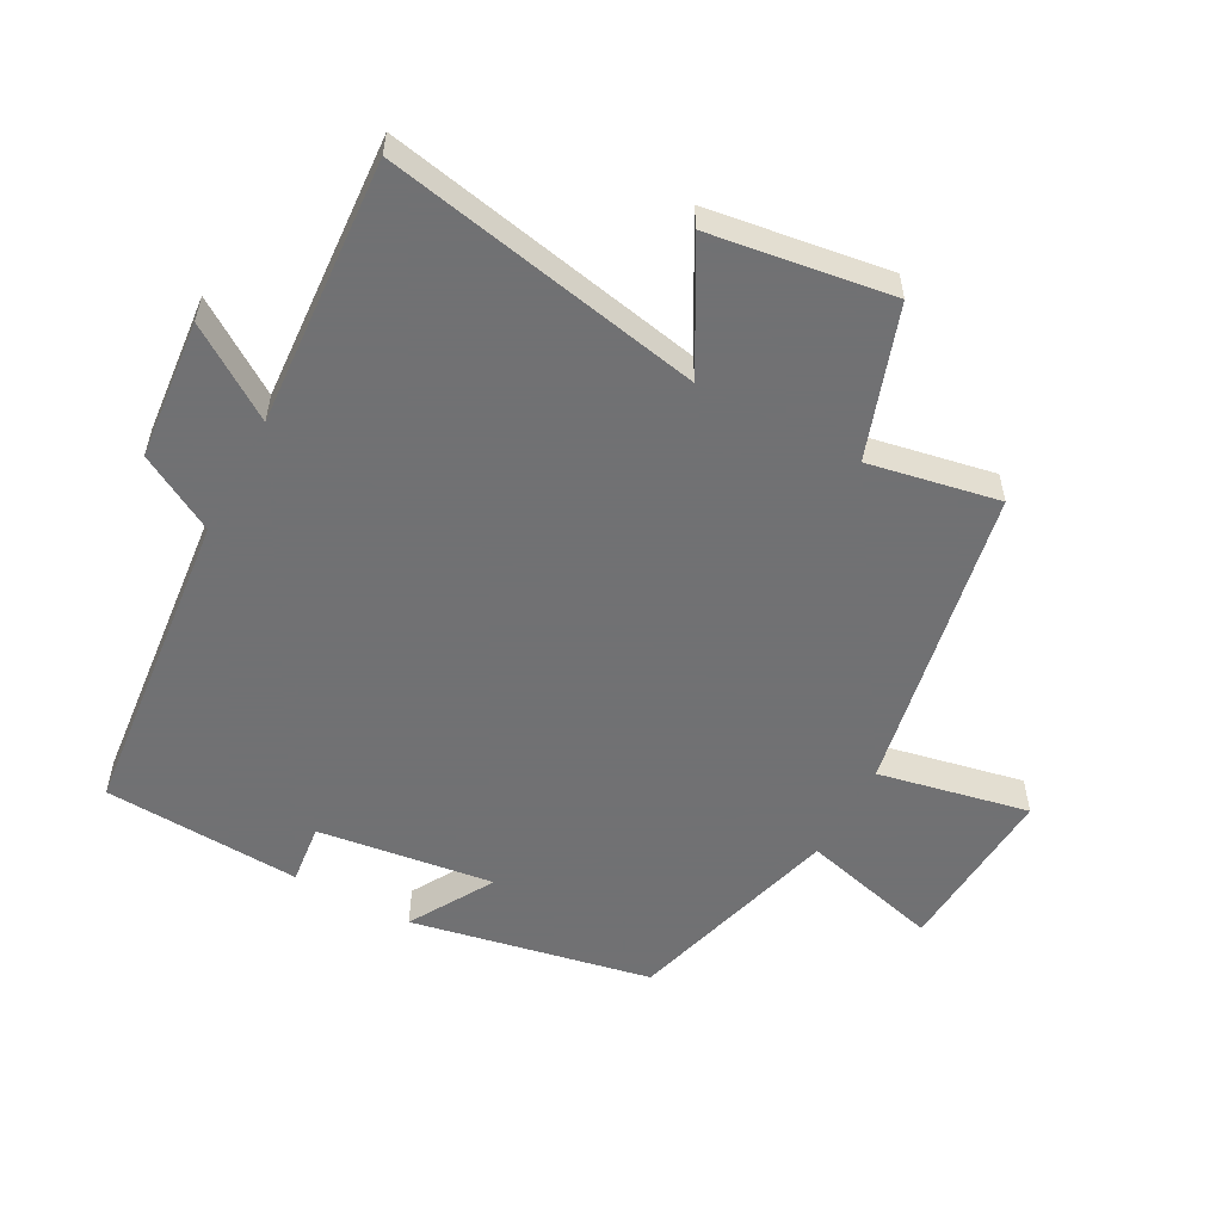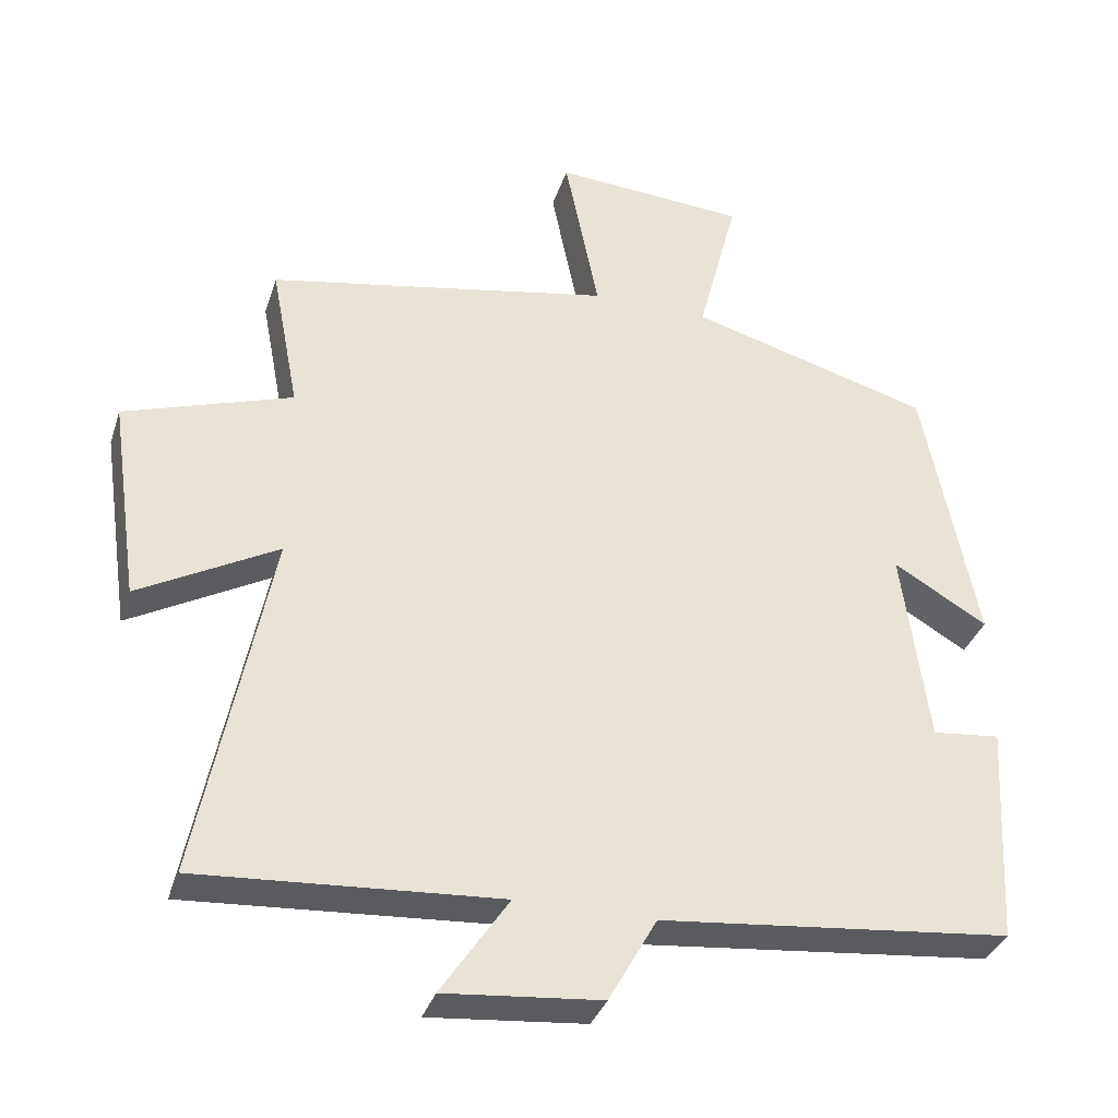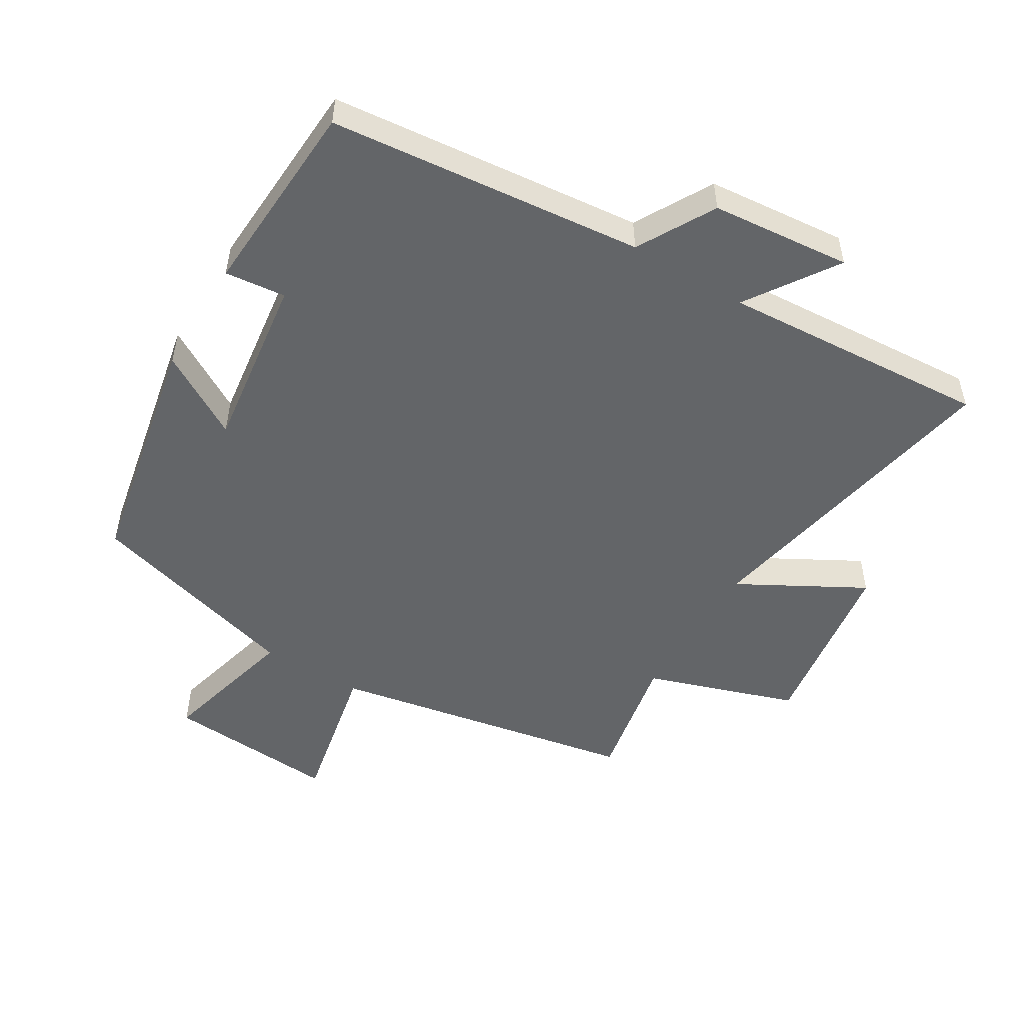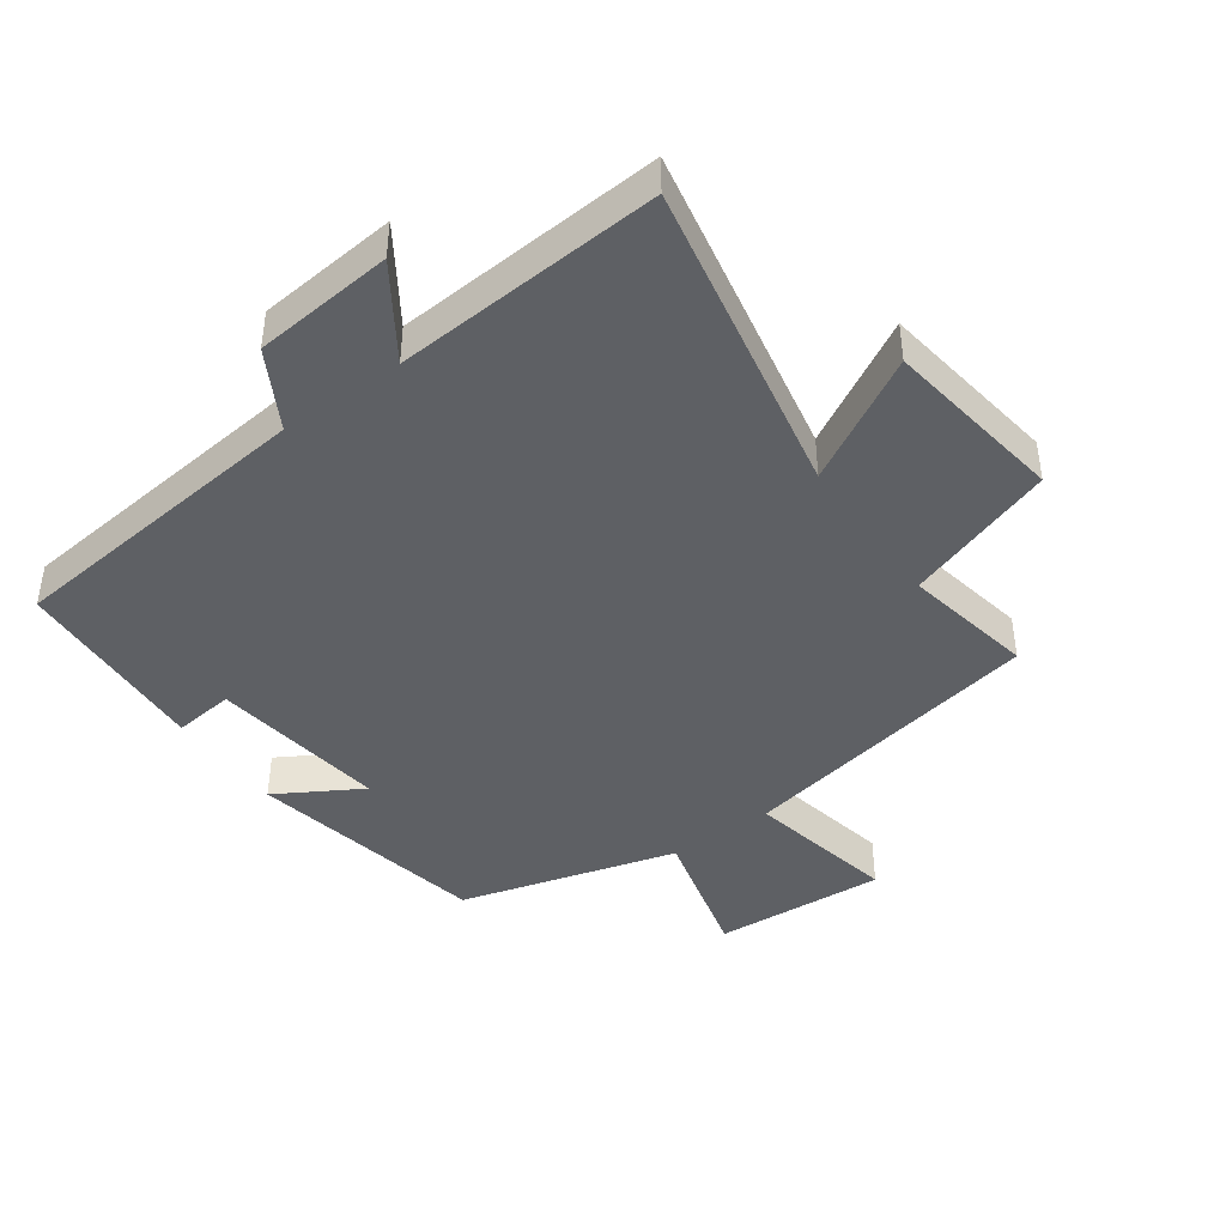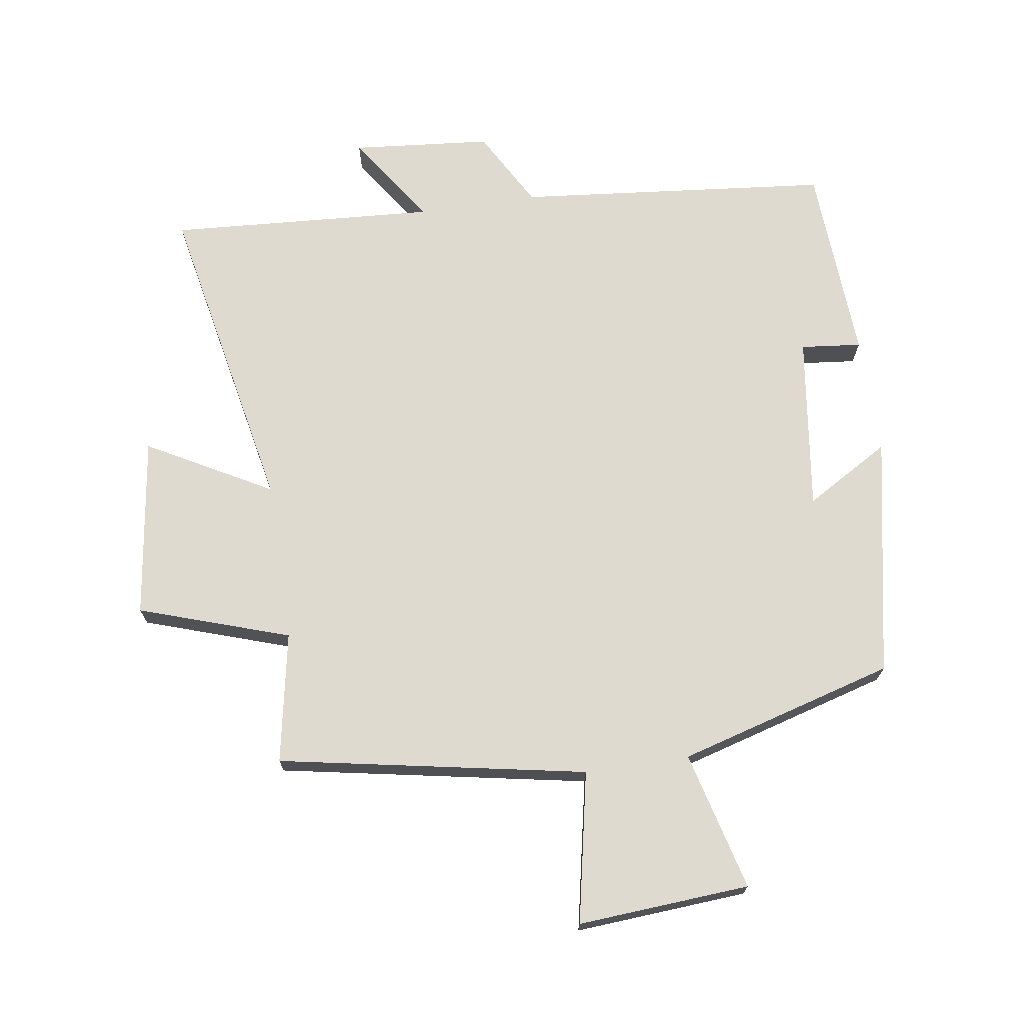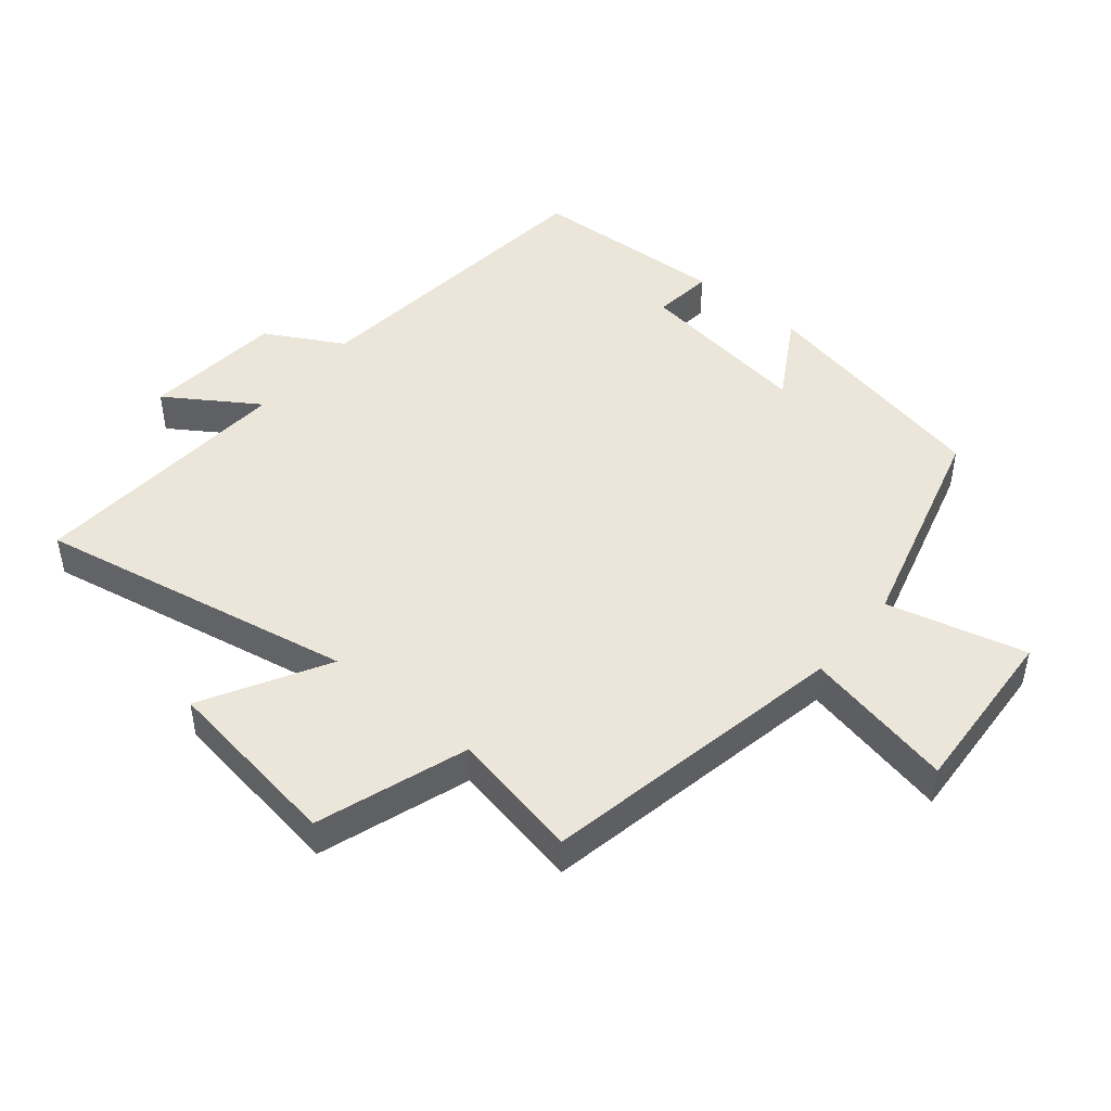
<metadata>
{"format":"obj","ext":"obj","renderer":"f3d","projection":"perspective","resolution":1024,"background":"white","views":[{"elev":-55.3,"azim":-118.3,"up":"+Y"},{"elev":-34.9,"azim":-17.0,"up":"+Z"},{"elev":-51.4,"azim":148.9,"up":"+Y"},{"elev":-43.0,"azim":-144.3,"up":"+Y"},{"elev":71.0,"azim":-8.6,"up":"+Y"},{"elev":46.9,"azim":-50.1,"up":"+Y"}]}
</metadata>
<code>
v -0.538 0.07 0.411
v -0.067 0.07 0.5
v -0.114 0.07 0.731
v 0.15 0.07 0.713
v 0.095 0.07 0.5
v 0.427 0.07 0.406
v 0.5 0.07 0.037
v 0.371 0.07 0.113
v 0.407 0.07 -0.157
v 0.5 0.07 -0.147
v 0.483 0.07 -0.451
v 0.002 0.07 -0.5
v -0.064 0.07 -0.618
v -0.278 0.07 -0.638
v -0.186 0.07 -0.5
v -0.596 0.07 -0.527
v -0.5 0.07 -0.039
v -0.69 0.07 -0.144
v -0.73 0.07 0.134
v -0.5 0.07 0.211
v -0.538 0 0.411
v -0.067 0 0.5
v -0.114 0 0.731
v 0.15 0 0.713
v 0.095 0 0.5
v 0.427 0 0.406
v 0.5 0 0.037
v 0.371 0 0.113
v 0.407 0 -0.157
v 0.5 0 -0.147
v 0.483 0 -0.451
v 0.002 0 -0.5
v -0.064 0 -0.618
v -0.278 0 -0.638
v -0.186 0 -0.5
v -0.596 0 -0.527
v -0.5 0 -0.039
v -0.69 0 -0.144
v -0.73 0 0.134
v -0.5 0 0.211
f 17 18 19 20
f 15 16 17
f 15 17 20
f 12 13 14 15
f 11 12 15
f 10 11 15
f 9 10 15
f 20 1 2
f 15 20 2
f 9 15 2
f 8 9 2
f 7 8 2
f 6 7 2
f 5 6 2
f 2 3 4 5
f 40 39 38 37
f 37 36 35
f 40 37 35
f 35 34 33 32
f 35 32 31
f 35 31 30
f 35 30 29
f 22 21 40
f 22 40 35
f 22 35 29
f 22 29 28
f 22 28 27
f 22 27 26
f 22 26 25
f 25 24 23 22
f 1 21 22 2
f 2 22 23 3
f 3 23 24 4
f 4 24 25 5
f 5 25 26 6
f 6 26 27 7
f 7 27 28 8
f 8 28 29 9
f 9 29 30 10
f 10 30 31 11
f 11 31 32 12
f 12 32 33 13
f 13 33 34 14
f 14 34 35 15
f 15 35 36 16
f 16 36 37 17
f 17 37 38 18
f 18 38 39 19
f 19 39 40 20
f 20 40 21 1

</code>
